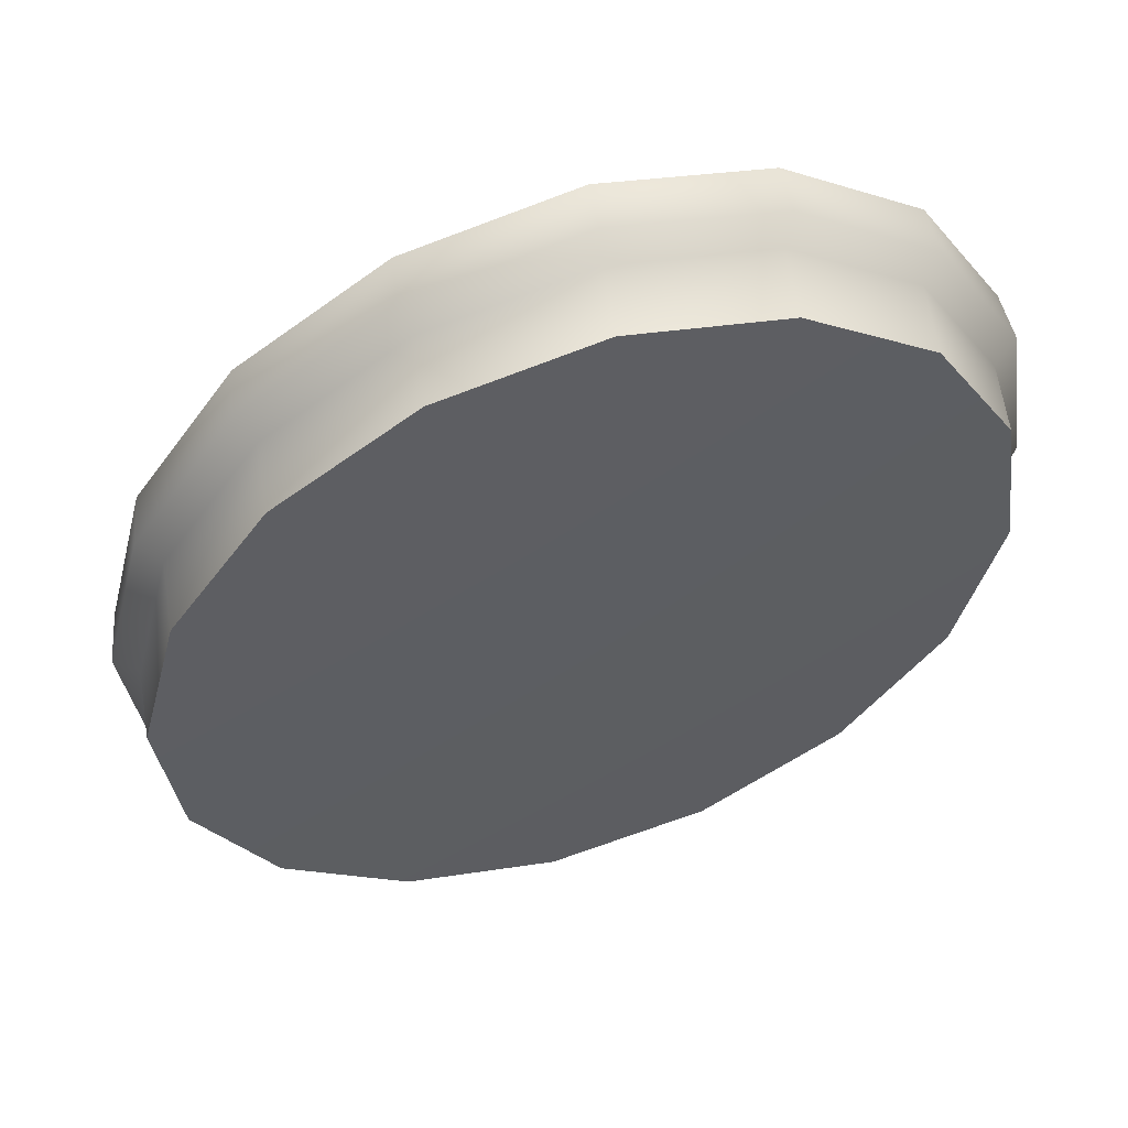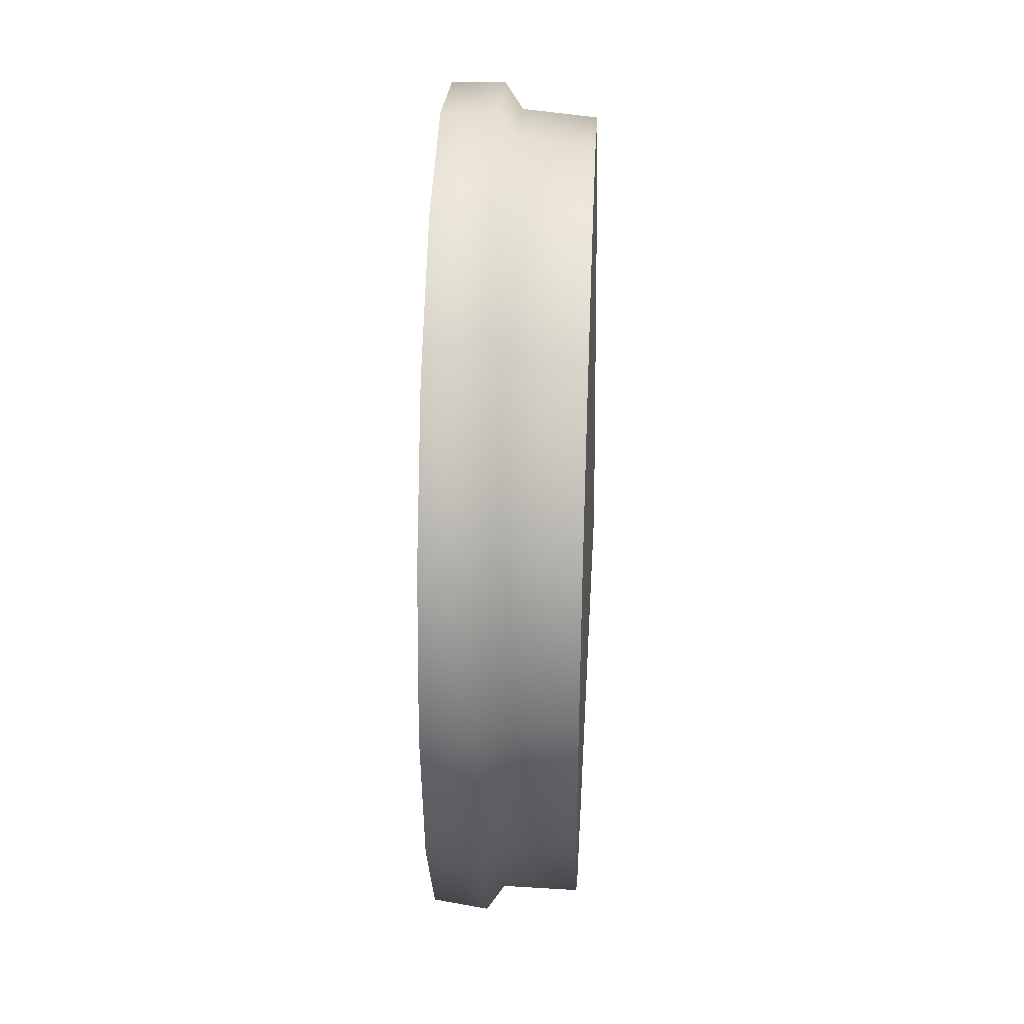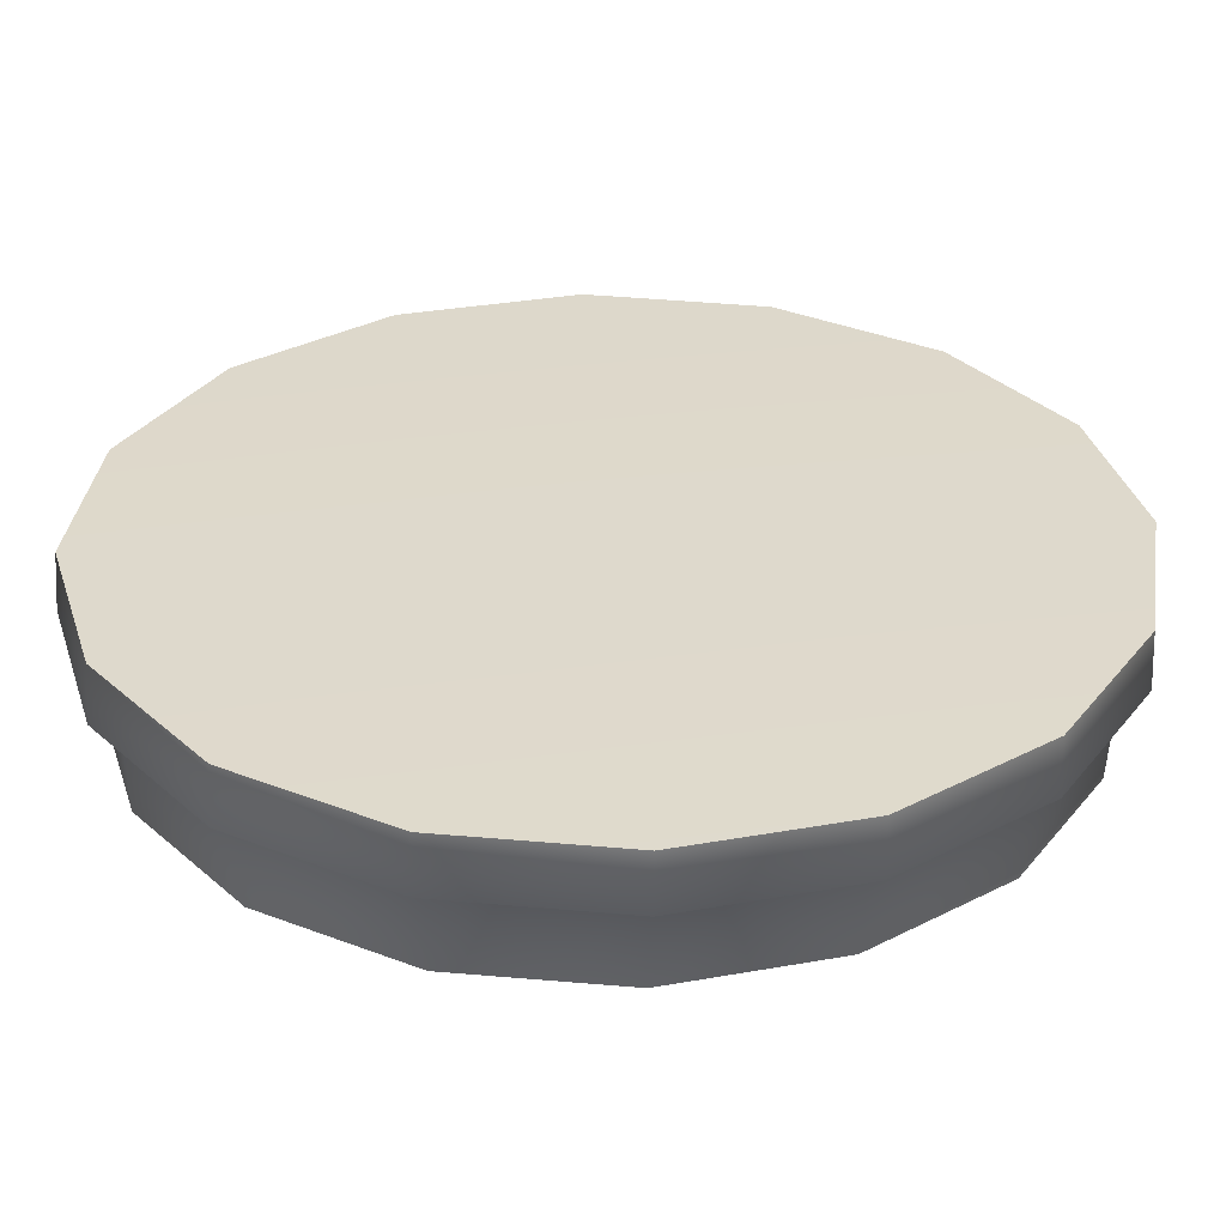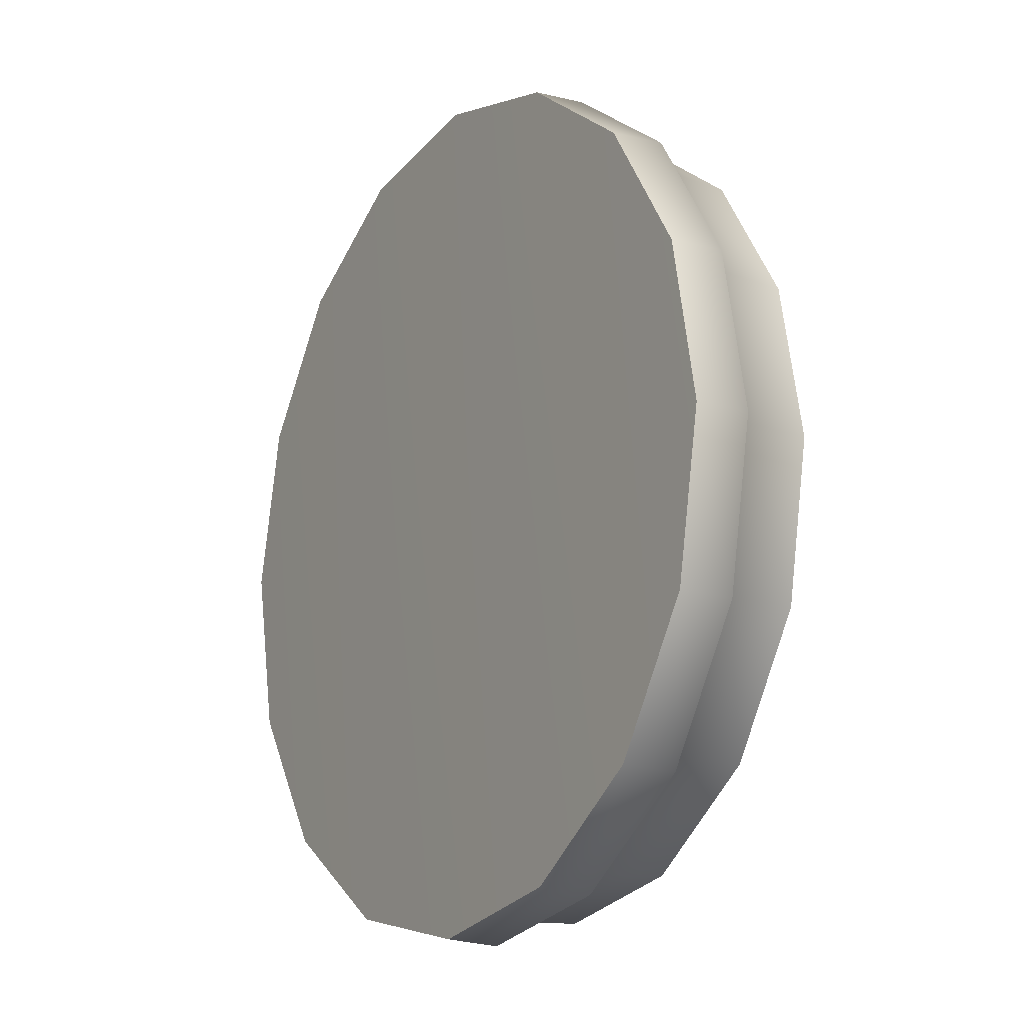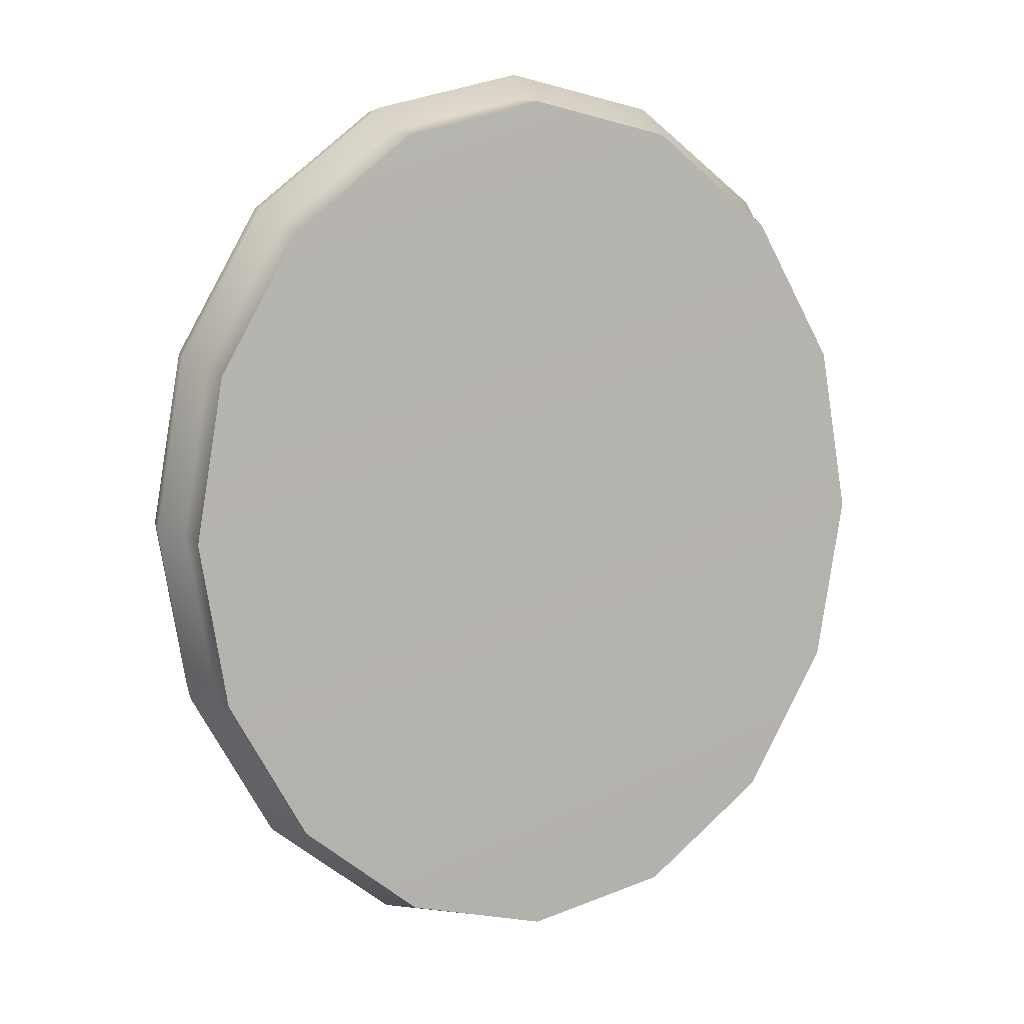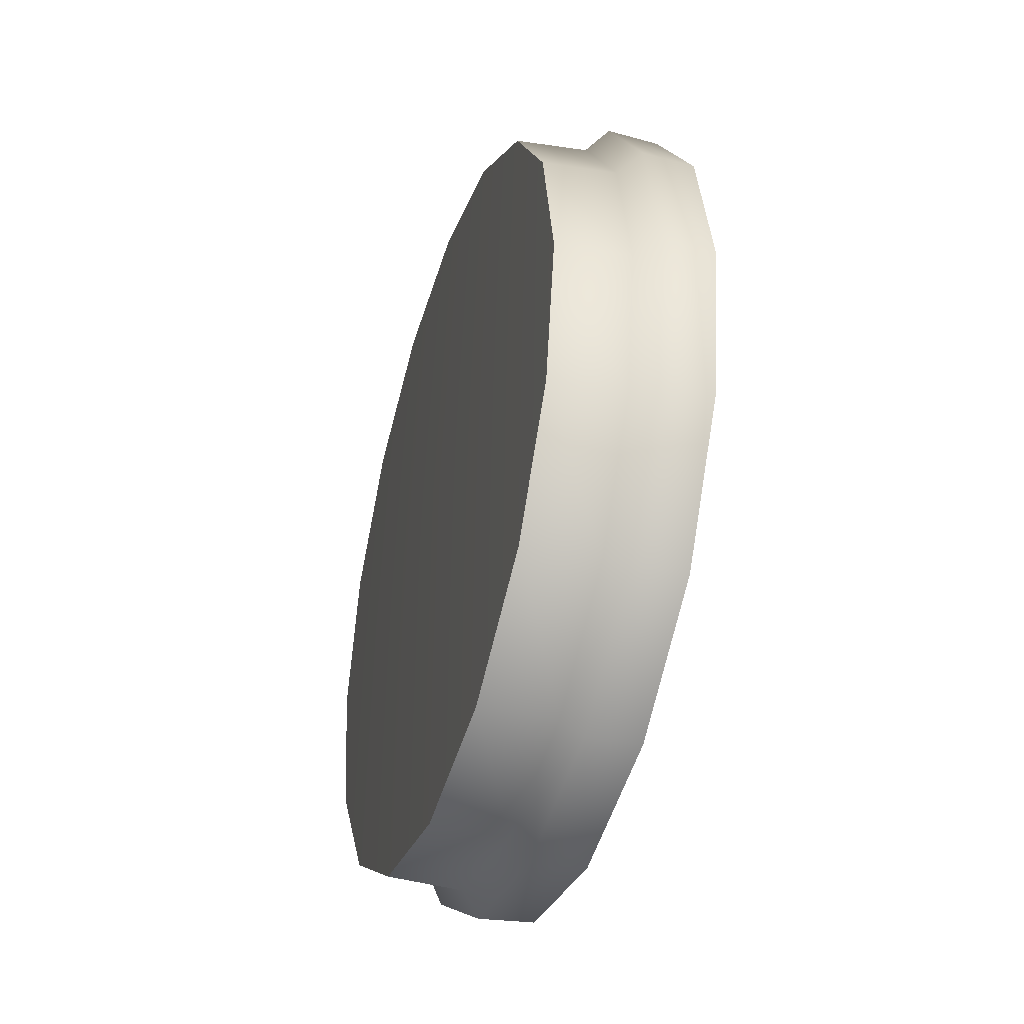
<metadata>
{"format":"obj","ext":"obj","renderer":"f3d","projection":"perspective","resolution":1024,"background":"white","views":[{"elev":-47.3,"azim":137.6,"up":"+Z"},{"elev":35.1,"azim":108.8,"up":"+Y"},{"elev":21.6,"azim":85.4,"up":"+Z"},{"elev":-17.8,"azim":68.5,"up":"+Y"},{"elev":9.2,"azim":174.8,"up":"+Y"},{"elev":-44.8,"azim":-93.0,"up":"+Y"}]}
</metadata>
<code>
v  -106.3 -8.869 114.2
v  -106.3 -8.819 114.2
v  -106.3 -8.818 114.2
v  -106.3 -8.869 114.2
v  -106.3 -8.776 114.2
v  -106.3 -8.775 114.2
v  -106.3 -8.747 114.2
v  -106.3 -8.746 114.1
v  -106.2 -8.737 114.1
v  -106.2 -8.736 114.1
v  -106.2 -8.747 114.1
v  -106.2 -8.746 114.1
v  -106.2 -8.776 114.1
v  -106.2 -8.775 114.1
v  -106.1 -8.819 114.1
v  -106.1 -8.818 114.1
v  -106.1 -8.869 114.1
v  -106.1 -8.869 114.1
v  -106.1 -8.92 114.1
v  -106.1 -8.92 114.1
v  -106.2 -8.963 114.1
v  -106.2 -8.963 114.1
v  -106.2 -8.991 114.1
v  -106.2 -8.992 114.1
v  -106.2 -9.002 114.1
v  -106.2 -9.002 114.1
v  -106.3 -8.991 114.2
v  -106.3 -8.992 114.1
v  -106.3 -8.963 114.2
v  -106.3 -8.963 114.2
v  -106.3 -8.92 114.2
v  -106.3 -8.92 114.2
v  -106.2 -8.869 114.2
v  -106.3 -8.869 114.1
v  -106.3 -8.821 114.1
v  -106.2 -8.869 114.1
v  -106.3 -8.781 114.1
v  -106.3 -8.754 114.1
v  -106.2 -8.744 114.1
v  -106.2 -8.754 114.1
v  -106.2 -8.781 114.1
v  -106.2 -8.821 114.1
v  -106.1 -8.869 114.1
v  -106.2 -8.917 114.1
v  -106.2 -8.957 114.1
v  -106.2 -8.985 114.1
v  -106.2 -8.994 114.1
v  -106.3 -8.985 114.1
v  -106.3 -8.957 114.1
v  -106.3 -8.917 114.1
v  -106.3 -8.869 114.2
v  -106.3 -8.821 114.2
v  -106.3 -8.78 114.1
v  -106.3 -8.753 114.1
v  -106.2 -8.743 114.1
v  -106.2 -8.753 114.1
v  -106.2 -8.78 114.1
v  -106.1 -8.821 114.1
v  -106.1 -8.869 114.1
v  -106.1 -8.917 114.1
v  -106.2 -8.958 114.1
v  -106.2 -8.986 114.1
v  -106.2 -8.995 114.1
v  -106.3 -8.986 114.1
v  -106.3 -8.958 114.1
v  -106.3 -8.917 114.2
o LlantaIzq6
g LlantaIzq6
f 1 2 3
f 3 4 1
f 2 5 6
f 6 3 2
f 5 7 8
f 8 6 5
f 7 9 10
f 10 8 7
f 9 11 12
f 12 10 9
f 11 13 14
f 14 12 11
f 13 15 16
f 16 14 13
f 15 17 18
f 18 16 15
f 17 19 20
f 20 18 17
f 19 21 22
f 22 20 19
f 21 23 24
f 24 22 21
f 23 25 26
f 26 24 23
f 25 27 28
f 28 26 25
f 27 29 30
f 30 28 27
f 29 31 32
f 32 30 29
f 31 1 4
f 4 32 31
f 1 33 2
f 2 33 5
f 5 33 7
f 7 33 9
f 9 33 11
f 11 33 13
f 13 33 15
f 15 33 17
f 17 33 19
f 19 33 21
f 21 33 23
f 23 33 25
f 25 33 27
f 27 33 29
f 29 33 31
f 31 33 1
f 34 35 36
f 35 37 36
f 37 38 36
f 38 39 36
f 39 40 36
f 40 41 36
f 41 42 36
f 42 43 36
f 43 44 36
f 44 45 36
f 45 46 36
f 46 47 36
f 47 48 36
f 48 49 36
f 49 50 36
f 50 34 36
f 51 52 35
f 35 34 51
f 52 53 37
f 37 35 52
f 53 54 38
f 38 37 53
f 54 55 39
f 39 38 54
f 55 56 40
f 40 39 55
f 56 57 41
f 41 40 56
f 57 58 42
f 42 41 57
f 58 59 43
f 43 42 58
f 59 60 44
f 44 43 59
f 60 61 45
f 45 44 60
f 61 62 46
f 46 45 61
f 62 63 47
f 47 46 62
f 63 64 48
f 48 47 63
f 64 65 49
f 49 48 64
f 65 66 50
f 50 49 65
f 66 51 34
f 34 50 66
f 51 4 3
f 3 52 51
f 66 32 4
f 4 51 66
f 65 30 32
f 32 66 65
f 64 28 30
f 30 65 64
f 63 26 28
f 28 64 63
f 62 24 26
f 26 63 62
f 61 22 24
f 24 62 61
f 60 20 22
f 22 61 60
f 59 18 20
f 20 60 59
f 58 16 18
f 18 59 58
f 57 14 16
f 16 58 57
f 56 12 14
f 14 57 56
f 55 10 12
f 12 56 55
f 54 8 10
f 10 55 54
f 53 6 8
f 8 54 53
f 52 3 6
f 6 53 52

</code>
